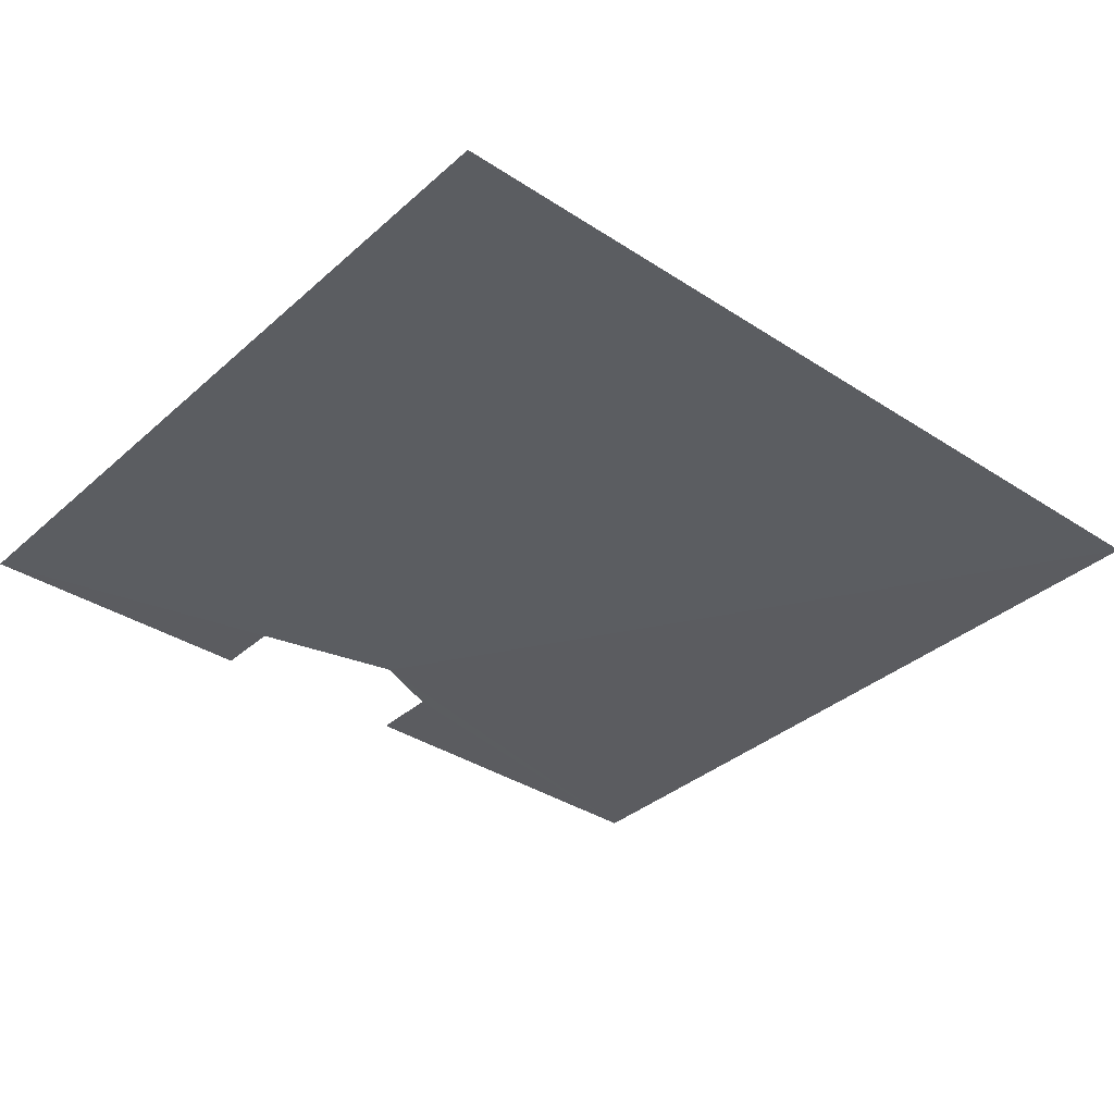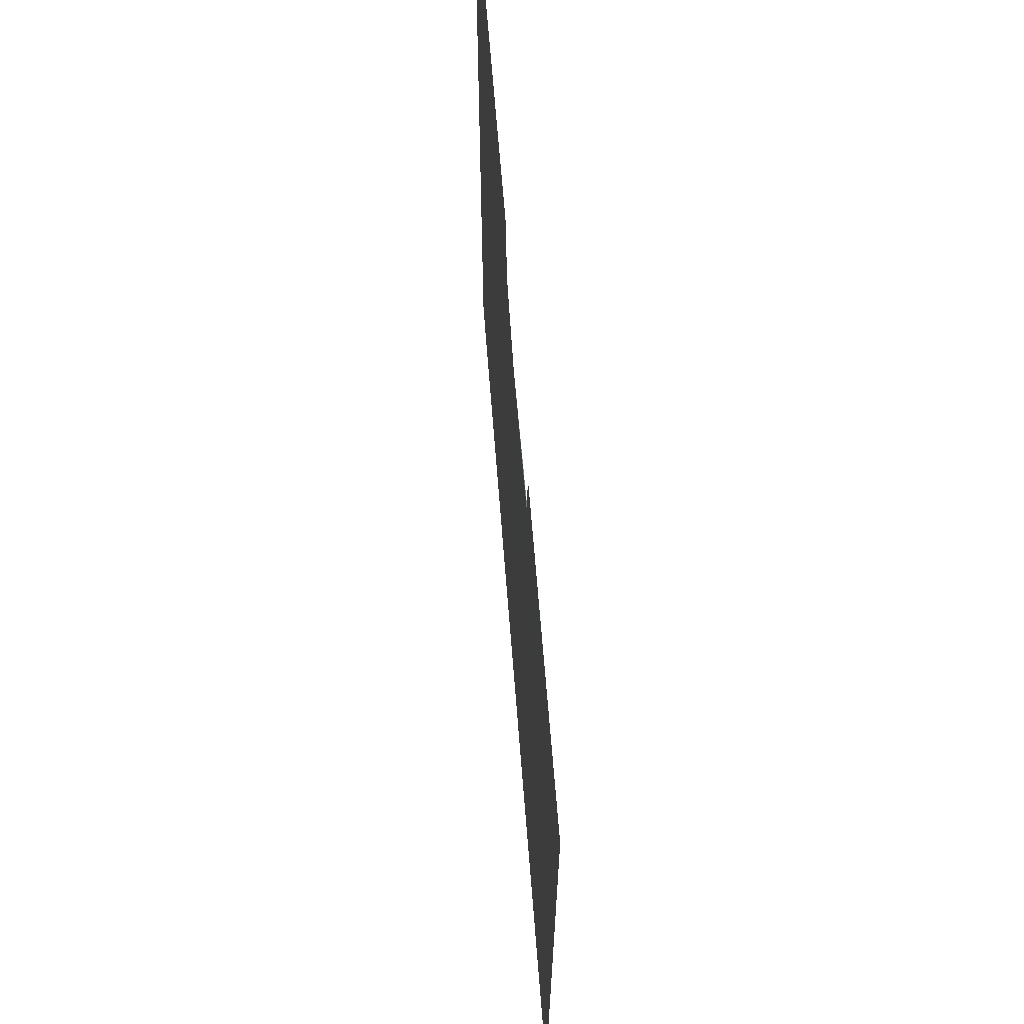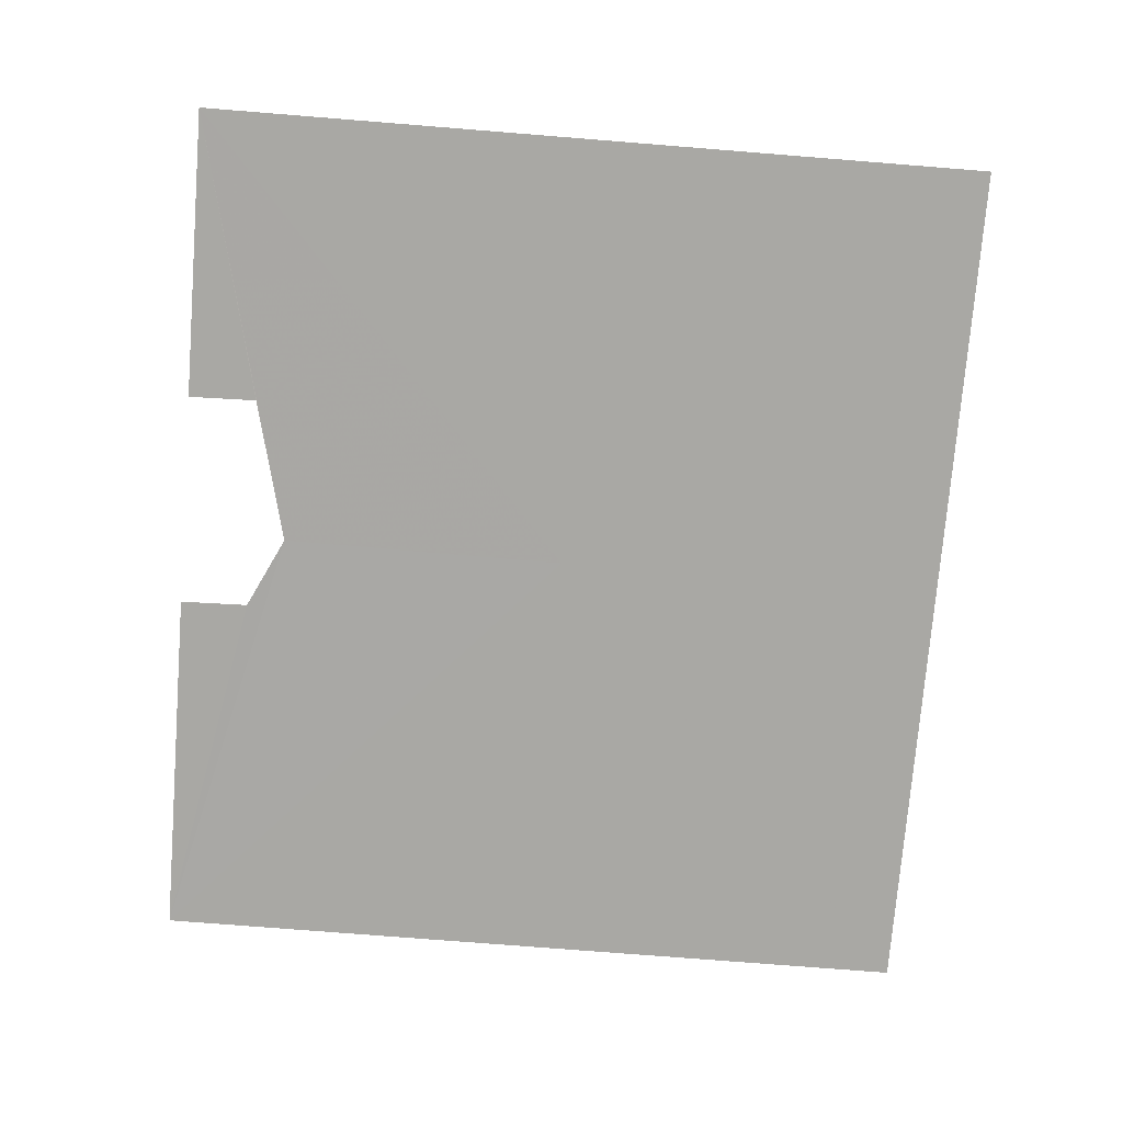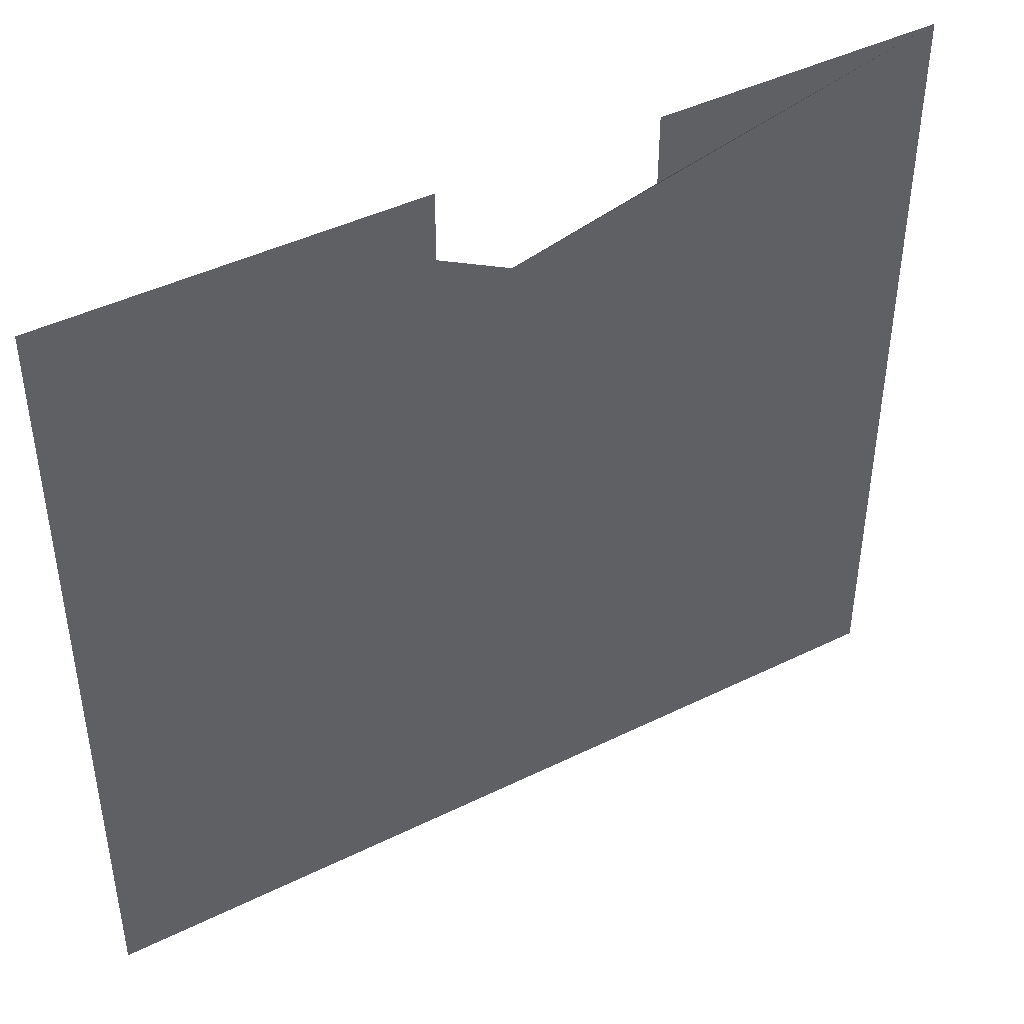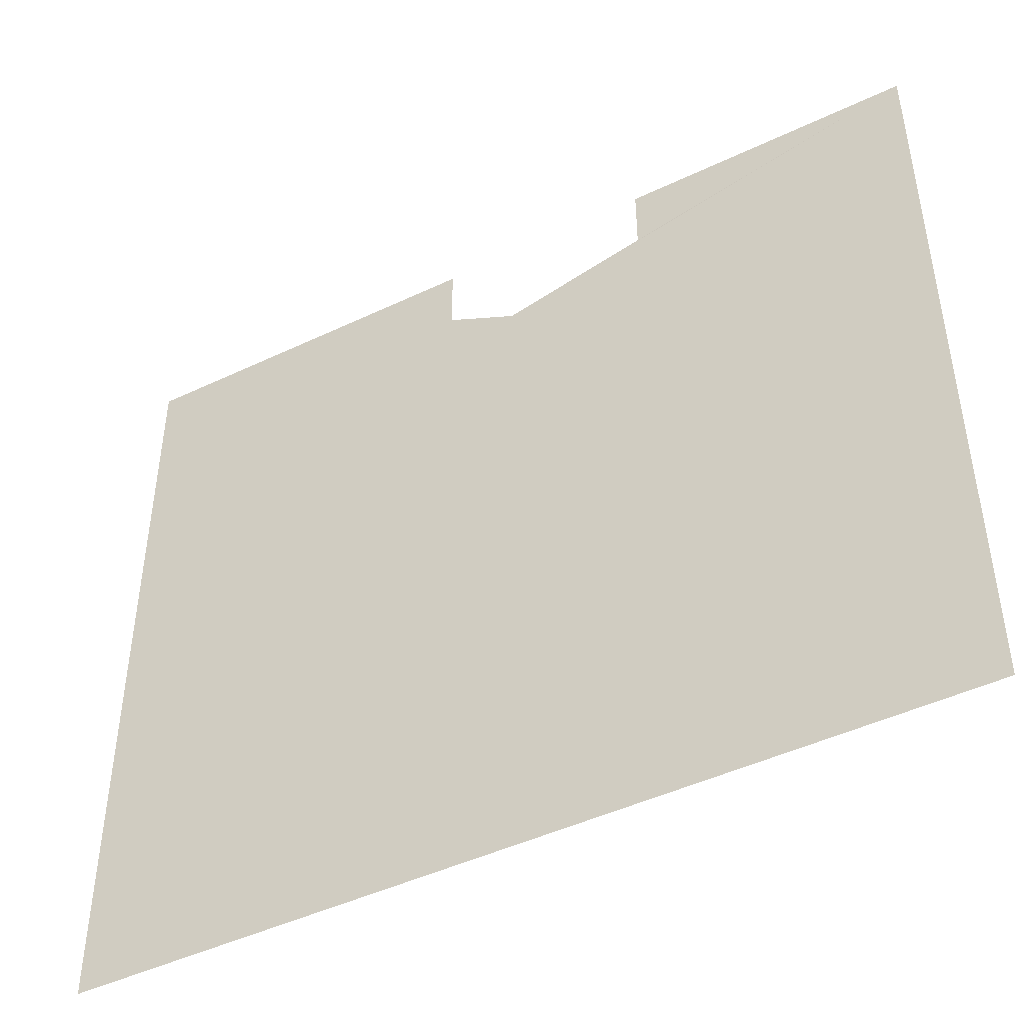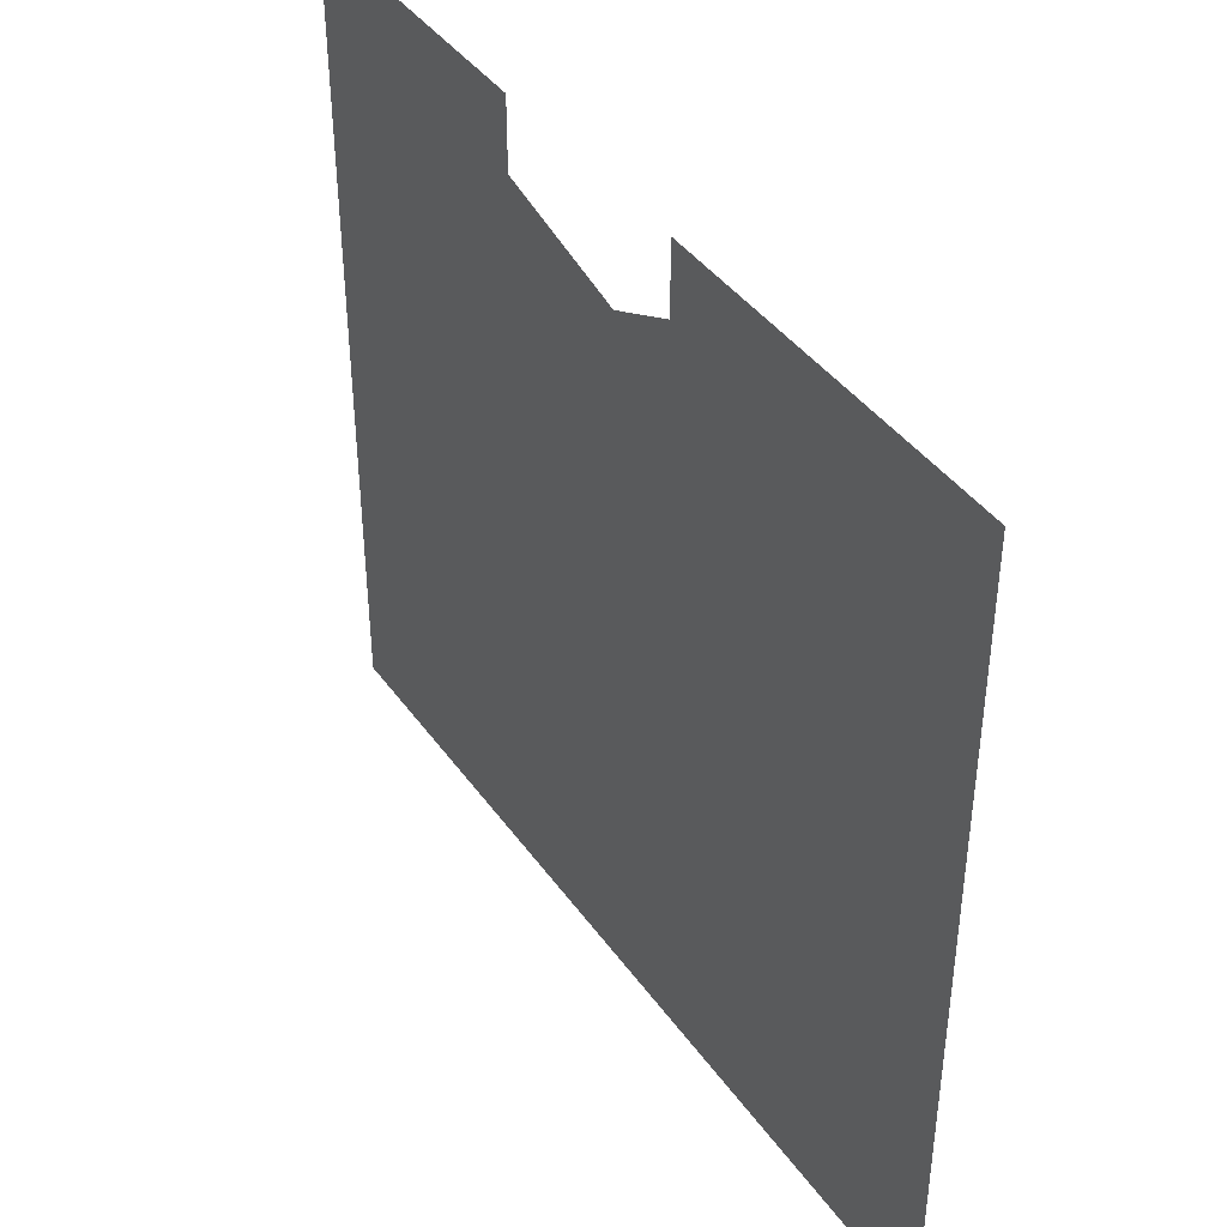
<metadata>
{"format":"obj","ext":"obj","renderer":"f3d","projection":"perspective","resolution":1024,"background":"white","views":[{"elev":-35.4,"azim":139.3,"up":"+Y"},{"elev":65.9,"azim":85.6,"up":"+Z"},{"elev":-74.9,"azim":85.4,"up":"+Y"},{"elev":43.6,"azim":-30.0,"up":"+Z"},{"elev":-45.9,"azim":28.7,"up":"+Z"},{"elev":41.3,"azim":-122.3,"up":"+Z"}]}
</metadata>
<code>
o 3997
v 2217 1866 14.31
v 2218 1866 14.21
v 2217 1866 14.21
v 2217 1866 14.3
v 2218 1866 14.31
v 2217 1866 14.3
v 2217 1866 14.31
v 2218 1866 14.31
v 2217 1866 14.3
v 2217 1866 14.3
v 2217 1866 14.3
v 2217 1866 14.3
v 2217 1866 14.31
v 2217 1866 14.3
v 2217 1866 14.31
v 2217 1866 14.21
v 2218 1866 14.31
v 2218 1866 14.21
v 2217 1866 14.3
v 2217 1866 14.31
v 2217 1866 14.3
v 2218 1866 14.21
v 2217 1866 14.31
v 2217 1866 14.3
v 2217 1866 14.21
v 2218 1866 14.31
f 1 2 3
f 4 5 2
f 6 5 7
f 8 9 7
f 10 5 11
f 8 12 11
f 13 12 14
f 10 15 14
f 4 15 16
f 17 16 18
f 13 19 20
f 21 15 20
f 22 23 24
f 25 26 24

</code>
